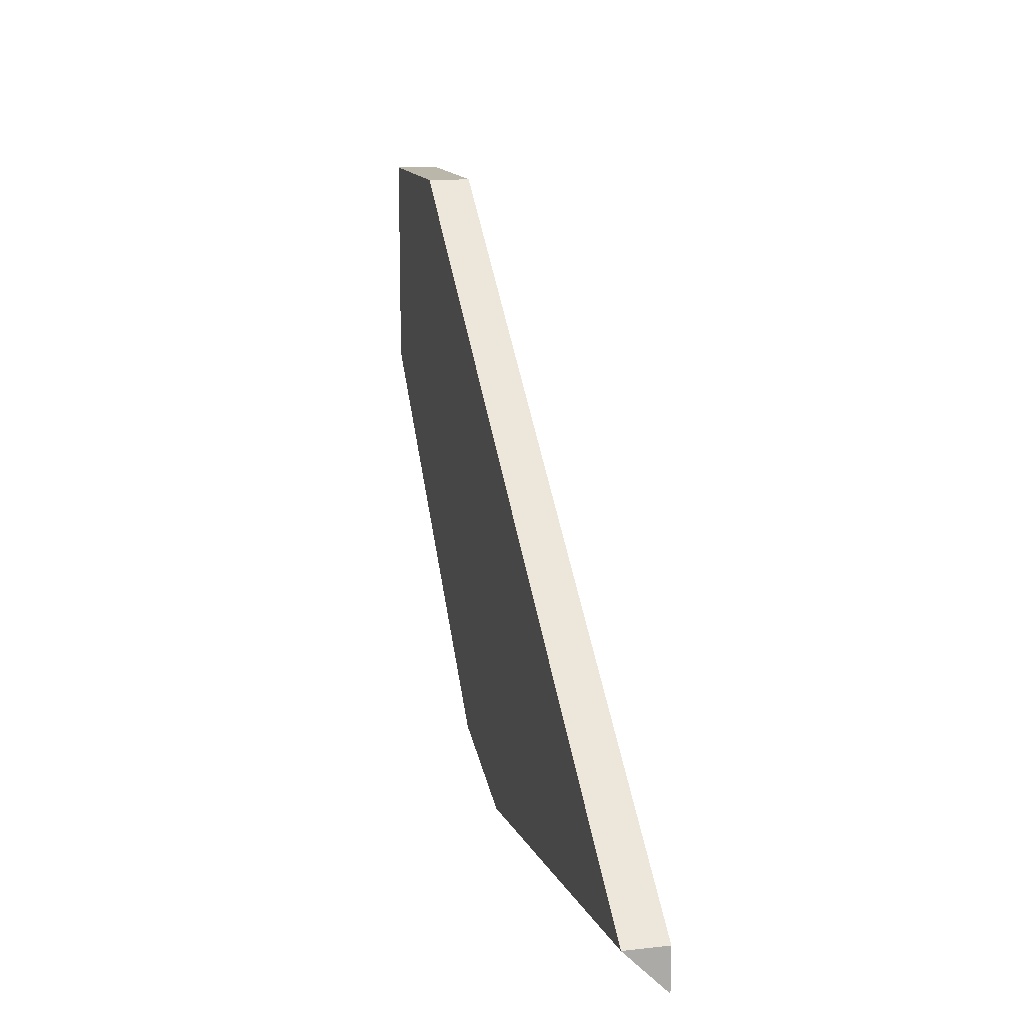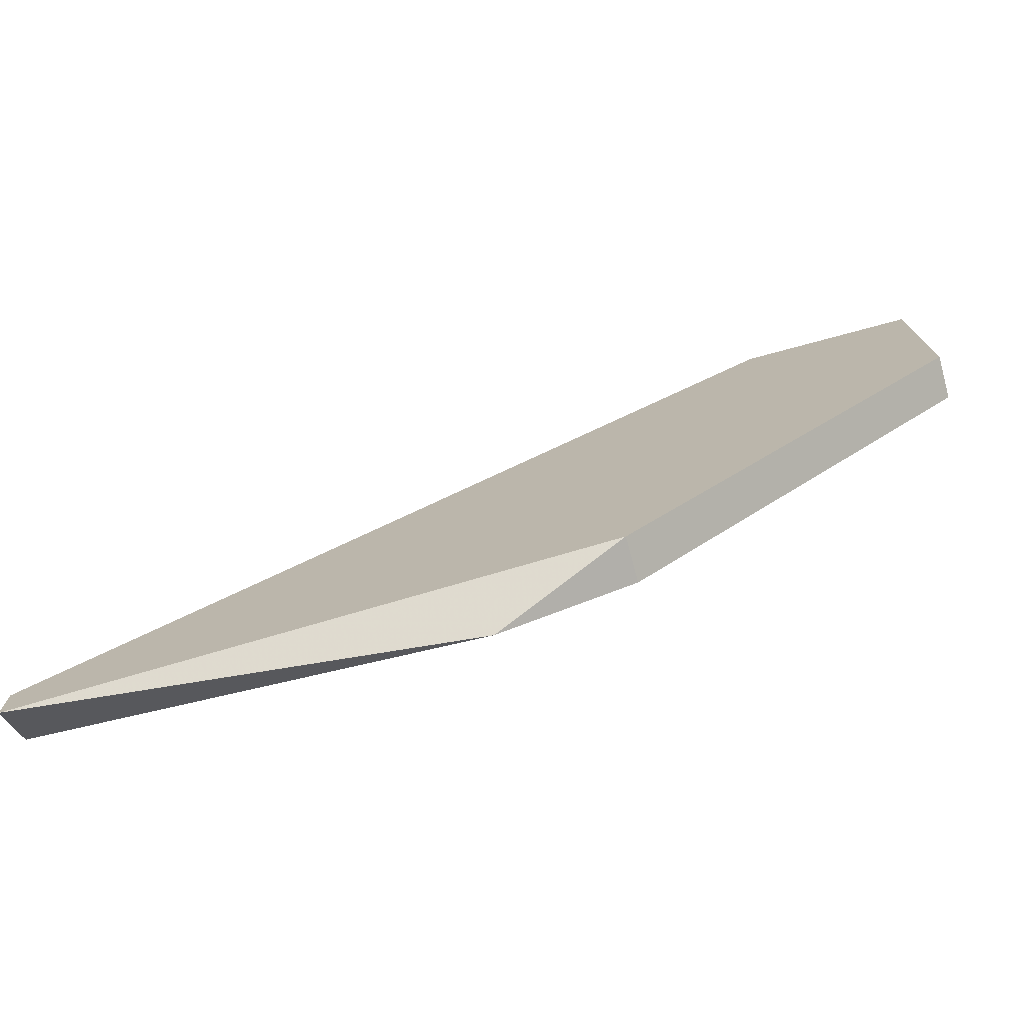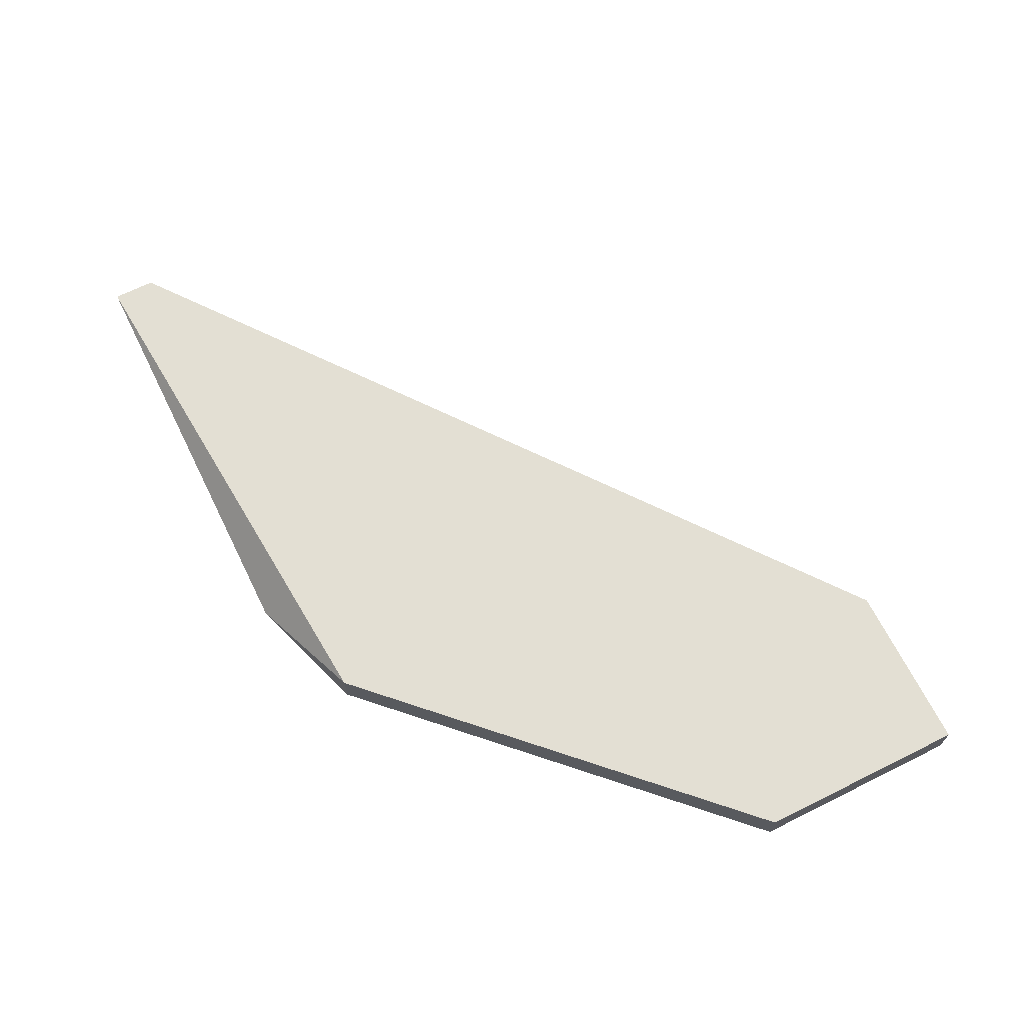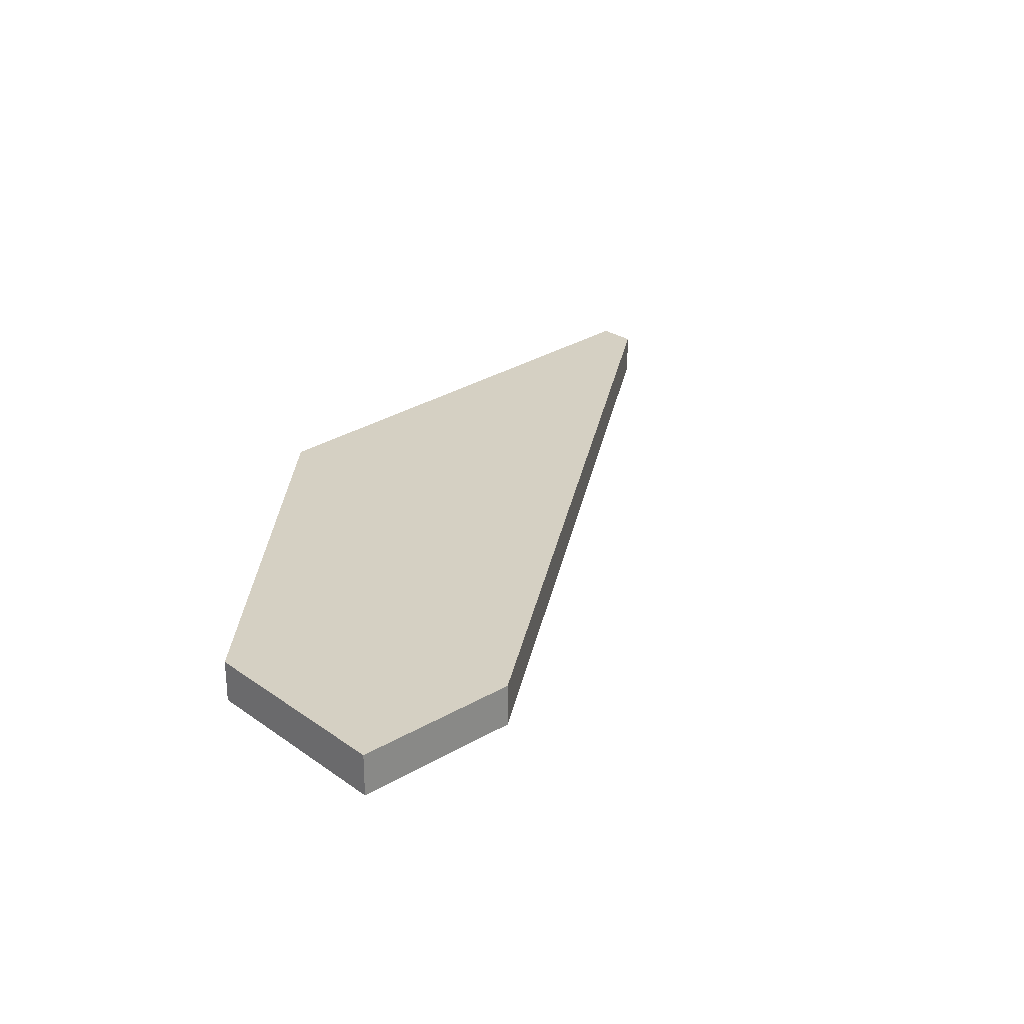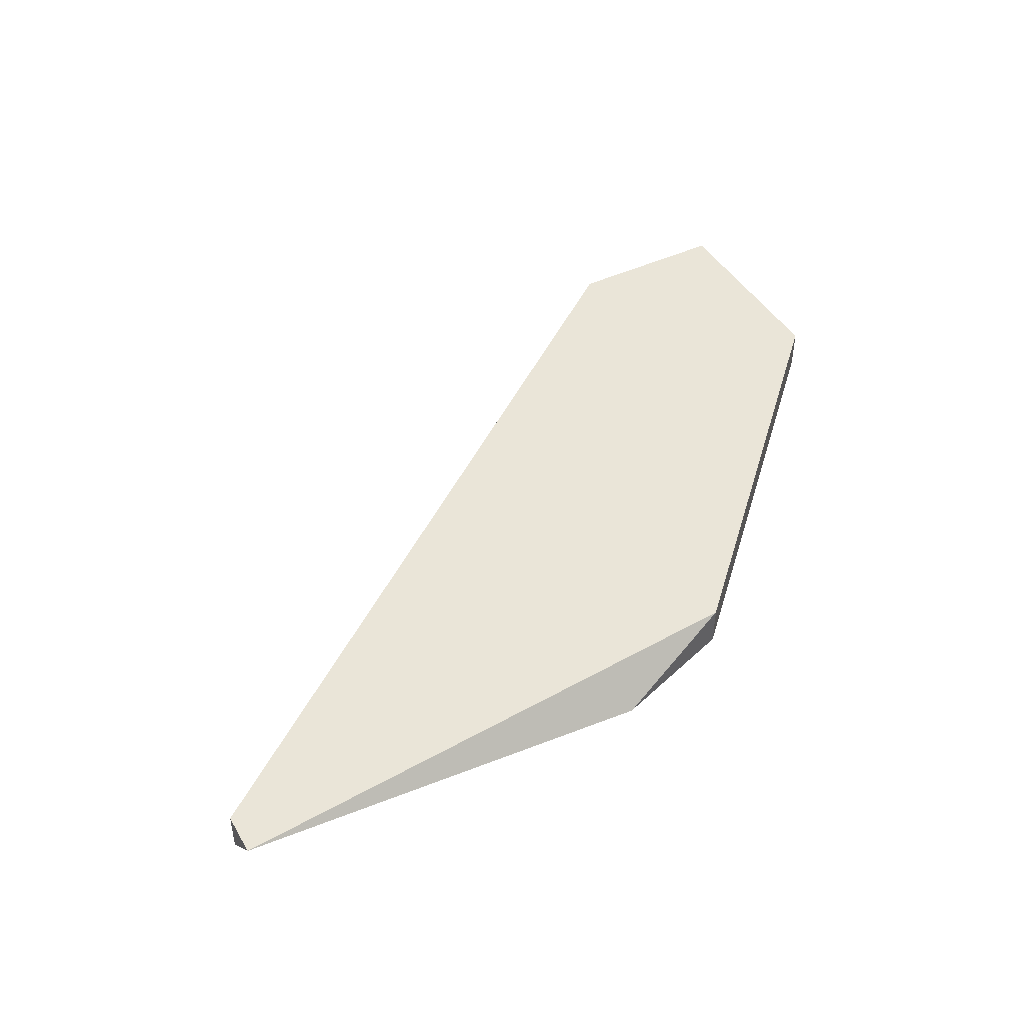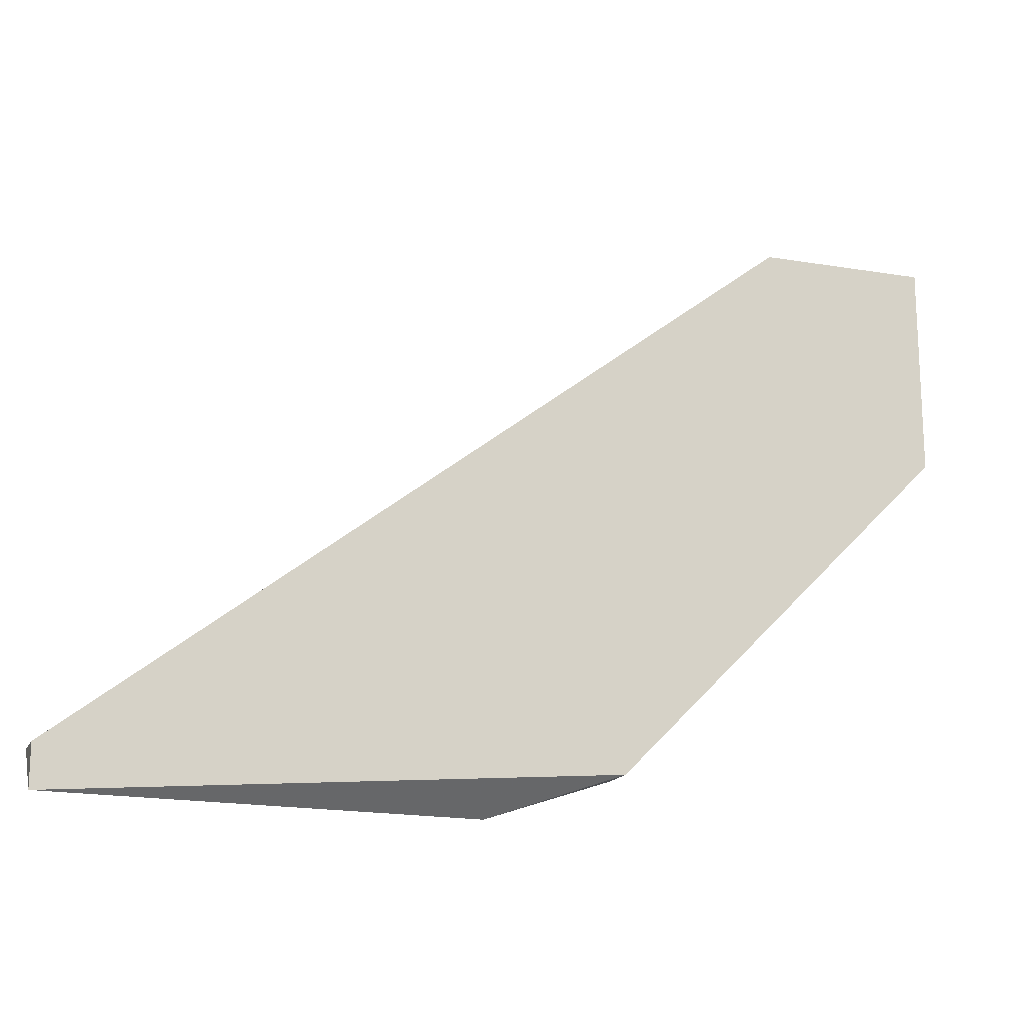
<metadata>
{"format":"obj","ext":"obj","renderer":"f3d","projection":"perspective","resolution":1024,"background":"white","views":[{"elev":13.8,"azim":-104.0,"up":"+Y"},{"elev":-74.7,"azim":15.1,"up":"+Y"},{"elev":67.1,"azim":63.5,"up":"+Z"},{"elev":26.4,"azim":137.7,"up":"+Z"},{"elev":44.6,"azim":-28.7,"up":"+Z"},{"elev":-16.5,"azim":-18.6,"up":"+Y"}]}
</metadata>
<code>
v 0.001086 -0.01648 0.006888
v 0.006859 -0.004935 0.006888
v 0.006859 -0.004935 0.007713
v -0.007162 -0.01566 0.006888
v -0.007162 -0.01566 0.007713
v -0.007162 -0.01648 0.007713
v 0.01016 -0.004935 0.006888
v 0.01016 -0.004935 0.007713
v 0.01016 -0.009061 0.006888
v 0.01016 -0.009061 0.007713
v 0.00356 -0.01566 0.006888
v 0.00356 -0.01566 0.007713
f 3 4 5
f 10 8 6
f 2 11 4
f 11 10 12
f 10 6 12
f 10 11 9
f 8 10 9
f 11 2 9
f 6 8 3
f 8 2 3
f 2 4 3
f 4 11 1
f 6 4 1
f 11 12 1
f 12 6 1
f 2 8 7
f 8 9 7
f 9 2 7
f 4 6 5
f 6 3 5

</code>
